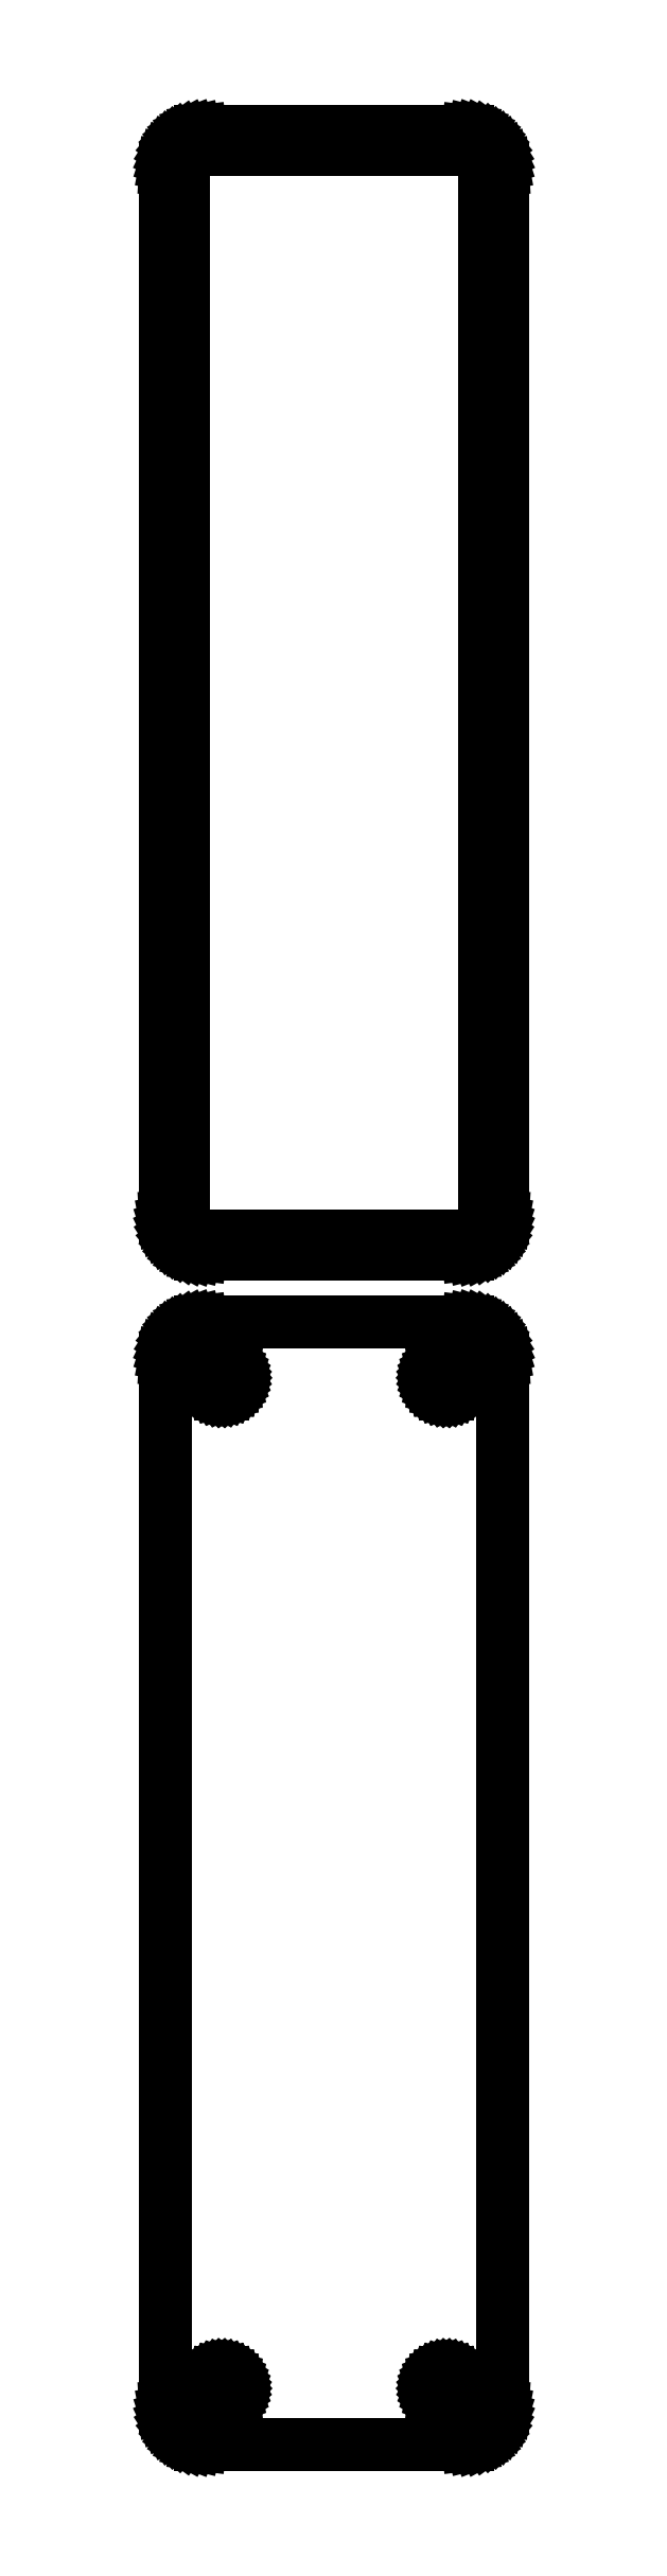
<metadata>
{"format":"dxf","ext":"dxf","renderer":"ezdxf+matplotlib","layout":"modelspace","background":"white","min_lineweight":24,"dpi":150}
</metadata>
<code>
0
SECTION
2
ENTITIES
0
LINE
8
0
10
18.44
20
402.1
11
19.05
21
402.2
0
LINE
8
0
10
19.05
20
402.2
11
19.63
21
402.5
0
LINE
8
0
10
19.63
20
402.5
11
20.18
21
402.8
0
LINE
8
0
10
20.18
20
402.8
11
20.69
21
403.1
0
LINE
8
0
10
20.69
20
403.1
11
21.14
21
403.6
0
LINE
8
0
10
21.14
20
403.6
11
21.55
21
404.1
0
LINE
8
0
10
21.55
20
404.1
11
21.88
21
404.6
0
LINE
8
0
10
21.88
20
404.6
11
22.15
21
405.2
0
LINE
8
0
10
22.15
20
405.2
11
22.34
21
405.8
0
LINE
8
0
10
22.34
20
405.8
11
22.46
21
406.4
0
LINE
8
0
10
22.46
20
406.4
11
22.5
21
407
0
LINE
8
0
10
22.5
20
407
11
22.5
21
547
0
LINE
8
0
10
22.5
20
547
11
22.46
21
547.6
0
LINE
8
0
10
22.46
20
547.6
11
22.34
21
548.2
0
LINE
8
0
10
22.34
20
548.2
11
22.15
21
548.8
0
LINE
8
0
10
22.15
20
548.8
11
21.88
21
549.4
0
LINE
8
0
10
21.88
20
549.4
11
21.55
21
549.9
0
LINE
8
0
10
21.55
20
549.9
11
21.14
21
550.4
0
LINE
8
0
10
21.14
20
550.4
11
20.69
21
550.9
0
LINE
8
0
10
20.69
20
550.9
11
20.18
21
551.2
0
LINE
8
0
10
20.18
20
551.2
11
19.63
21
551.5
0
LINE
8
0
10
19.63
20
551.5
11
19.05
21
551.8
0
LINE
8
0
10
19.05
20
551.8
11
18.44
21
551.9
0
LINE
8
0
10
18.44
20
551.9
11
17.81
21
552
0
LINE
8
0
10
17.81
20
552
11
-17.81
21
552
0
LINE
8
0
10
-17.81
20
552
11
-18.44
21
551.9
0
LINE
8
0
10
-18.44
20
551.9
11
-19.05
21
551.8
0
LINE
8
0
10
-19.05
20
551.8
11
-19.63
21
551.5
0
LINE
8
0
10
-19.63
20
551.5
11
-20.18
21
551.2
0
LINE
8
0
10
-20.18
20
551.2
11
-20.69
21
550.9
0
LINE
8
0
10
-20.69
20
550.9
11
-21.14
21
550.4
0
LINE
8
0
10
-21.14
20
550.4
11
-21.55
21
549.9
0
LINE
8
0
10
-21.55
20
549.9
11
-21.88
21
549.4
0
LINE
8
0
10
-21.88
20
549.4
11
-22.15
21
548.8
0
LINE
8
0
10
-22.15
20
548.8
11
-22.34
21
548.2
0
LINE
8
0
10
-22.34
20
548.2
11
-22.46
21
547.6
0
LINE
8
0
10
-22.46
20
547.6
11
-22.5
21
547
0
LINE
8
0
10
-22.5
20
547
11
-22.5
21
407
0
LINE
8
0
10
-22.5
20
407
11
-22.46
21
406.4
0
LINE
8
0
10
-22.46
20
406.4
11
-22.34
21
405.8
0
LINE
8
0
10
-22.34
20
405.8
11
-22.15
21
405.2
0
LINE
8
0
10
-22.15
20
405.2
11
-21.88
21
404.6
0
LINE
8
0
10
-21.88
20
404.6
11
-21.55
21
404.1
0
LINE
8
0
10
-21.55
20
404.1
11
-21.14
21
403.6
0
LINE
8
0
10
-21.14
20
403.6
11
-20.69
21
403.1
0
LINE
8
0
10
-20.69
20
403.1
11
-20.18
21
402.8
0
LINE
8
0
10
-20.18
20
402.8
11
-19.63
21
402.5
0
LINE
8
0
10
-19.63
20
402.5
11
-19.05
21
402.2
0
LINE
8
0
10
-19.05
20
402.2
11
-18.44
21
402.1
0
LINE
8
0
10
-18.44
20
402.1
11
-17.81
21
402
0
LINE
8
0
10
-17.81
20
402
11
17.81
21
402
0
LINE
8
0
10
17.81
20
402
11
18.44
21
402.1
0
LINE
8
0
10
-17.2
20
404.4
11
-17.58
21
404.4
0
LINE
8
0
10
-17.58
20
404.4
11
-17.96
21
404.5
0
LINE
8
0
10
-17.96
20
404.5
11
-18.33
21
404.7
0
LINE
8
0
10
-18.33
20
404.7
11
-18.67
21
404.9
0
LINE
8
0
10
-18.67
20
404.9
11
-18.98
21
405.1
0
LINE
8
0
10
-18.98
20
405.1
11
-19.27
21
405.4
0
LINE
8
0
10
-19.27
20
405.4
11
-19.52
21
405.7
0
LINE
8
0
10
-19.52
20
405.7
11
-19.73
21
406
0
LINE
8
0
10
-19.73
20
406
11
-19.89
21
406.4
0
LINE
8
0
10
-19.89
20
406.4
11
-20.02
21
406.7
0
LINE
8
0
10
-20.02
20
406.7
11
-20.09
21
407.1
0
LINE
8
0
10
-20.09
20
407.1
11
-20.11
21
407.5
0
LINE
8
0
10
-20.11
20
407.5
11
-20.11
21
546.5
0
LINE
8
0
10
-20.11
20
546.5
11
-20.09
21
546.9
0
LINE
8
0
10
-20.09
20
546.9
11
-20.02
21
547.3
0
LINE
8
0
10
-20.02
20
547.3
11
-19.89
21
547.6
0
LINE
8
0
10
-19.89
20
547.6
11
-19.73
21
548
0
LINE
8
0
10
-19.73
20
548
11
-19.52
21
548.3
0
LINE
8
0
10
-19.52
20
548.3
11
-19.27
21
548.6
0
LINE
8
0
10
-19.27
20
548.6
11
-18.98
21
548.9
0
LINE
8
0
10
-18.98
20
548.9
11
-18.67
21
549.1
0
LINE
8
0
10
-18.67
20
549.1
11
-18.33
21
549.3
0
LINE
8
0
10
-18.33
20
549.3
11
-17.96
21
549.5
0
LINE
8
0
10
-17.96
20
549.5
11
-17.58
21
549.6
0
LINE
8
0
10
-17.58
20
549.6
11
-17.2
21
549.6
0
LINE
8
0
10
-17.2
20
549.6
11
17.2
21
549.6
0
LINE
8
0
10
17.2
20
549.6
11
17.58
21
549.6
0
LINE
8
0
10
17.58
20
549.6
11
17.96
21
549.5
0
LINE
8
0
10
17.96
20
549.5
11
18.33
21
549.3
0
LINE
8
0
10
18.33
20
549.3
11
18.67
21
549.1
0
LINE
8
0
10
18.67
20
549.1
11
18.98
21
548.9
0
LINE
8
0
10
18.98
20
548.9
11
19.27
21
548.6
0
LINE
8
0
10
19.27
20
548.6
11
19.52
21
548.3
0
LINE
8
0
10
19.52
20
548.3
11
19.73
21
548
0
LINE
8
0
10
19.73
20
548
11
19.89
21
547.6
0
LINE
8
0
10
19.89
20
547.6
11
20.02
21
547.3
0
LINE
8
0
10
20.02
20
547.3
11
20.09
21
546.9
0
LINE
8
0
10
20.09
20
546.9
11
20.11
21
546.5
0
LINE
8
0
10
20.11
20
546.5
11
20.11
21
407.5
0
LINE
8
0
10
20.11
20
407.5
11
20.09
21
407.1
0
LINE
8
0
10
20.09
20
407.1
11
20.02
21
406.7
0
LINE
8
0
10
20.02
20
406.7
11
19.89
21
406.4
0
LINE
8
0
10
19.89
20
406.4
11
19.73
21
406
0
LINE
8
0
10
19.73
20
406
11
19.52
21
405.7
0
LINE
8
0
10
19.52
20
405.7
11
19.27
21
405.4
0
LINE
8
0
10
19.27
20
405.4
11
18.98
21
405.1
0
LINE
8
0
10
18.98
20
405.1
11
18.67
21
404.9
0
LINE
8
0
10
18.67
20
404.9
11
18.33
21
404.7
0
LINE
8
0
10
18.33
20
404.7
11
17.96
21
404.5
0
LINE
8
0
10
17.96
20
404.5
11
17.58
21
404.4
0
LINE
8
0
10
17.58
20
404.4
11
17.2
21
404.4
0
LINE
8
0
10
17.2
20
404.4
11
-17.2
21
404.4
0
LINE
8
0
10
18.44
20
243.1
11
19.05
21
243.2
0
LINE
8
0
10
19.05
20
243.2
11
19.63
21
243.5
0
LINE
8
0
10
19.63
20
243.5
11
20.18
21
243.8
0
LINE
8
0
10
20.18
20
243.8
11
20.69
21
244.1
0
LINE
8
0
10
20.69
20
244.1
11
21.14
21
244.6
0
LINE
8
0
10
21.14
20
244.6
11
21.55
21
245.1
0
LINE
8
0
10
21.55
20
245.1
11
21.88
21
245.6
0
LINE
8
0
10
21.88
20
245.6
11
22.15
21
246.2
0
LINE
8
0
10
22.15
20
246.2
11
22.34
21
246.8
0
LINE
8
0
10
22.34
20
246.8
11
22.46
21
247.4
0
LINE
8
0
10
22.46
20
247.4
11
22.5
21
248
0
LINE
8
0
10
22.5
20
248
11
22.5
21
388
0
LINE
8
0
10
22.5
20
388
11
22.46
21
388.6
0
LINE
8
0
10
22.46
20
388.6
11
22.34
21
389.2
0
LINE
8
0
10
22.34
20
389.2
11
22.15
21
389.8
0
LINE
8
0
10
22.15
20
389.8
11
21.88
21
390.4
0
LINE
8
0
10
21.88
20
390.4
11
21.55
21
390.9
0
LINE
8
0
10
21.55
20
390.9
11
21.14
21
391.4
0
LINE
8
0
10
21.14
20
391.4
11
20.69
21
391.9
0
LINE
8
0
10
20.69
20
391.9
11
20.18
21
392.2
0
LINE
8
0
10
20.18
20
392.2
11
19.63
21
392.5
0
LINE
8
0
10
19.63
20
392.5
11
19.05
21
392.8
0
LINE
8
0
10
19.05
20
392.8
11
18.44
21
392.9
0
LINE
8
0
10
18.44
20
392.9
11
17.81
21
393
0
LINE
8
0
10
17.81
20
393
11
-17.81
21
393
0
LINE
8
0
10
-17.81
20
393
11
-18.44
21
392.9
0
LINE
8
0
10
-18.44
20
392.9
11
-19.05
21
392.8
0
LINE
8
0
10
-19.05
20
392.8
11
-19.63
21
392.5
0
LINE
8
0
10
-19.63
20
392.5
11
-20.18
21
392.2
0
LINE
8
0
10
-20.18
20
392.2
11
-20.69
21
391.9
0
LINE
8
0
10
-20.69
20
391.9
11
-21.14
21
391.4
0
LINE
8
0
10
-21.14
20
391.4
11
-21.55
21
390.9
0
LINE
8
0
10
-21.55
20
390.9
11
-21.88
21
390.4
0
LINE
8
0
10
-21.88
20
390.4
11
-22.15
21
389.8
0
LINE
8
0
10
-22.15
20
389.8
11
-22.34
21
389.2
0
LINE
8
0
10
-22.34
20
389.2
11
-22.46
21
388.6
0
LINE
8
0
10
-22.46
20
388.6
11
-22.5
21
388
0
LINE
8
0
10
-22.5
20
388
11
-22.5
21
248
0
LINE
8
0
10
-22.5
20
248
11
-22.46
21
247.4
0
LINE
8
0
10
-22.46
20
247.4
11
-22.34
21
246.8
0
LINE
8
0
10
-22.34
20
246.8
11
-22.15
21
246.2
0
LINE
8
0
10
-22.15
20
246.2
11
-21.88
21
245.6
0
LINE
8
0
10
-21.88
20
245.6
11
-21.55
21
245.1
0
LINE
8
0
10
-21.55
20
245.1
11
-21.14
21
244.6
0
LINE
8
0
10
-21.14
20
244.6
11
-20.69
21
244.1
0
LINE
8
0
10
-20.69
20
244.1
11
-20.18
21
243.8
0
LINE
8
0
10
-20.18
20
243.8
11
-19.63
21
243.5
0
LINE
8
0
10
-19.63
20
243.5
11
-19.05
21
243.2
0
LINE
8
0
10
-19.05
20
243.2
11
-18.44
21
243.1
0
LINE
8
0
10
-18.44
20
243.1
11
-17.81
21
243
0
LINE
8
0
10
-17.81
20
243
11
17.81
21
243
0
LINE
8
0
10
17.81
20
243
11
18.44
21
243.1
0
LINE
8
0
10
14.87
20
383.4
11
14.6
21
383.4
0
LINE
8
0
10
14.6
20
383.4
11
14.34
21
383.5
0
LINE
8
0
10
14.34
20
383.5
11
14.09
21
383.6
0
LINE
8
0
10
14.09
20
383.6
11
13.86
21
383.7
0
LINE
8
0
10
13.86
20
383.7
11
13.64
21
383.9
0
LINE
8
0
10
13.64
20
383.9
11
13.44
21
384
0
LINE
8
0
10
13.44
20
384
11
13.27
21
384.2
0
LINE
8
0
10
13.27
20
384.2
11
13.13
21
384.5
0
LINE
8
0
10
13.13
20
384.5
11
13.01
21
384.7
0
LINE
8
0
10
13.01
20
384.7
11
12.93
21
385
0
LINE
8
0
10
12.93
20
385
11
12.88
21
385.2
0
LINE
8
0
10
12.88
20
385.2
11
12.86
21
385.5
0
LINE
8
0
10
12.86
20
385.5
11
12.88
21
385.8
0
LINE
8
0
10
12.88
20
385.8
11
12.93
21
386
0
LINE
8
0
10
12.93
20
386
11
13.01
21
386.3
0
LINE
8
0
10
13.01
20
386.3
11
13.13
21
386.5
0
LINE
8
0
10
13.13
20
386.5
11
13.27
21
386.8
0
LINE
8
0
10
13.27
20
386.8
11
13.44
21
387
0
LINE
8
0
10
13.44
20
387
11
13.64
21
387.1
0
LINE
8
0
10
13.64
20
387.1
11
13.86
21
387.3
0
LINE
8
0
10
13.86
20
387.3
11
14.09
21
387.4
0
LINE
8
0
10
14.09
20
387.4
11
14.34
21
387.5
0
LINE
8
0
10
14.34
20
387.5
11
14.6
21
387.6
0
LINE
8
0
10
14.6
20
387.6
11
14.87
21
387.6
0
LINE
8
0
10
14.87
20
387.6
11
15.13
21
387.6
0
LINE
8
0
10
15.13
20
387.6
11
15.4
21
387.6
0
LINE
8
0
10
15.4
20
387.6
11
15.66
21
387.5
0
LINE
8
0
10
15.66
20
387.5
11
15.91
21
387.4
0
LINE
8
0
10
15.91
20
387.4
11
16.14
21
387.3
0
LINE
8
0
10
16.14
20
387.3
11
16.36
21
387.1
0
LINE
8
0
10
16.36
20
387.1
11
16.56
21
387
0
LINE
8
0
10
16.56
20
387
11
16.73
21
386.8
0
LINE
8
0
10
16.73
20
386.8
11
16.87
21
386.5
0
LINE
8
0
10
16.87
20
386.5
11
16.99
21
386.3
0
LINE
8
0
10
16.99
20
386.3
11
17.07
21
386
0
LINE
8
0
10
17.07
20
386
11
17.12
21
385.8
0
LINE
8
0
10
17.12
20
385.8
11
17.14
21
385.5
0
LINE
8
0
10
17.14
20
385.5
11
17.12
21
385.2
0
LINE
8
0
10
17.12
20
385.2
11
17.07
21
385
0
LINE
8
0
10
17.07
20
385
11
16.99
21
384.7
0
LINE
8
0
10
16.99
20
384.7
11
16.87
21
384.5
0
LINE
8
0
10
16.87
20
384.5
11
16.73
21
384.2
0
LINE
8
0
10
16.73
20
384.2
11
16.56
21
384
0
LINE
8
0
10
16.56
20
384
11
16.36
21
383.9
0
LINE
8
0
10
16.36
20
383.9
11
16.14
21
383.7
0
LINE
8
0
10
16.14
20
383.7
11
15.91
21
383.6
0
LINE
8
0
10
15.91
20
383.6
11
15.66
21
383.5
0
LINE
8
0
10
15.66
20
383.5
11
15.4
21
383.4
0
LINE
8
0
10
15.4
20
383.4
11
15.13
21
383.4
0
LINE
8
0
10
15.13
20
383.4
11
14.87
21
383.4
0
LINE
8
0
10
-15.13
20
383.4
11
-15.4
21
383.4
0
LINE
8
0
10
-15.4
20
383.4
11
-15.66
21
383.5
0
LINE
8
0
10
-15.66
20
383.5
11
-15.91
21
383.6
0
LINE
8
0
10
-15.91
20
383.6
11
-16.14
21
383.7
0
LINE
8
0
10
-16.14
20
383.7
11
-16.36
21
383.9
0
LINE
8
0
10
-16.36
20
383.9
11
-16.56
21
384
0
LINE
8
0
10
-16.56
20
384
11
-16.73
21
384.2
0
LINE
8
0
10
-16.73
20
384.2
11
-16.87
21
384.5
0
LINE
8
0
10
-16.87
20
384.5
11
-16.99
21
384.7
0
LINE
8
0
10
-16.99
20
384.7
11
-17.07
21
385
0
LINE
8
0
10
-17.07
20
385
11
-17.12
21
385.2
0
LINE
8
0
10
-17.12
20
385.2
11
-17.14
21
385.5
0
LINE
8
0
10
-17.14
20
385.5
11
-17.12
21
385.8
0
LINE
8
0
10
-17.12
20
385.8
11
-17.07
21
386
0
LINE
8
0
10
-17.07
20
386
11
-16.99
21
386.3
0
LINE
8
0
10
-16.99
20
386.3
11
-16.87
21
386.5
0
LINE
8
0
10
-16.87
20
386.5
11
-16.73
21
386.8
0
LINE
8
0
10
-16.73
20
386.8
11
-16.56
21
387
0
LINE
8
0
10
-16.56
20
387
11
-16.36
21
387.1
0
LINE
8
0
10
-16.36
20
387.1
11
-16.14
21
387.3
0
LINE
8
0
10
-16.14
20
387.3
11
-15.91
21
387.4
0
LINE
8
0
10
-15.91
20
387.4
11
-15.66
21
387.5
0
LINE
8
0
10
-15.66
20
387.5
11
-15.4
21
387.6
0
LINE
8
0
10
-15.4
20
387.6
11
-15.13
21
387.6
0
LINE
8
0
10
-15.13
20
387.6
11
-14.87
21
387.6
0
LINE
8
0
10
-14.87
20
387.6
11
-14.6
21
387.6
0
LINE
8
0
10
-14.6
20
387.6
11
-14.34
21
387.5
0
LINE
8
0
10
-14.34
20
387.5
11
-14.09
21
387.4
0
LINE
8
0
10
-14.09
20
387.4
11
-13.86
21
387.3
0
LINE
8
0
10
-13.86
20
387.3
11
-13.64
21
387.1
0
LINE
8
0
10
-13.64
20
387.1
11
-13.44
21
387
0
LINE
8
0
10
-13.44
20
387
11
-13.27
21
386.8
0
LINE
8
0
10
-13.27
20
386.8
11
-13.13
21
386.5
0
LINE
8
0
10
-13.13
20
386.5
11
-13.01
21
386.3
0
LINE
8
0
10
-13.01
20
386.3
11
-12.93
21
386
0
LINE
8
0
10
-12.93
20
386
11
-12.88
21
385.8
0
LINE
8
0
10
-12.88
20
385.8
11
-12.86
21
385.5
0
LINE
8
0
10
-12.86
20
385.5
11
-12.88
21
385.2
0
LINE
8
0
10
-12.88
20
385.2
11
-12.93
21
385
0
LINE
8
0
10
-12.93
20
385
11
-13.01
21
384.7
0
LINE
8
0
10
-13.01
20
384.7
11
-13.13
21
384.5
0
LINE
8
0
10
-13.13
20
384.5
11
-13.27
21
384.2
0
LINE
8
0
10
-13.27
20
384.2
11
-13.44
21
384
0
LINE
8
0
10
-13.44
20
384
11
-13.64
21
383.9
0
LINE
8
0
10
-13.64
20
383.9
11
-13.86
21
383.7
0
LINE
8
0
10
-13.86
20
383.7
11
-14.09
21
383.6
0
LINE
8
0
10
-14.09
20
383.6
11
-14.34
21
383.5
0
LINE
8
0
10
-14.34
20
383.5
11
-14.6
21
383.4
0
LINE
8
0
10
-14.6
20
383.4
11
-14.87
21
383.4
0
LINE
8
0
10
-14.87
20
383.4
11
-15.13
21
383.4
0
LINE
8
0
10
14.87
20
248.4
11
14.6
21
248.4
0
LINE
8
0
10
14.6
20
248.4
11
14.34
21
248.5
0
LINE
8
0
10
14.34
20
248.5
11
14.09
21
248.6
0
LINE
8
0
10
14.09
20
248.6
11
13.86
21
248.7
0
LINE
8
0
10
13.86
20
248.7
11
13.64
21
248.9
0
LINE
8
0
10
13.64
20
248.9
11
13.44
21
249
0
LINE
8
0
10
13.44
20
249
11
13.27
21
249.2
0
LINE
8
0
10
13.27
20
249.2
11
13.13
21
249.5
0
LINE
8
0
10
13.13
20
249.5
11
13.01
21
249.7
0
LINE
8
0
10
13.01
20
249.7
11
12.93
21
250
0
LINE
8
0
10
12.93
20
250
11
12.88
21
250.2
0
LINE
8
0
10
12.88
20
250.2
11
12.86
21
250.5
0
LINE
8
0
10
12.86
20
250.5
11
12.88
21
250.8
0
LINE
8
0
10
12.88
20
250.8
11
12.93
21
251
0
LINE
8
0
10
12.93
20
251
11
13.01
21
251.3
0
LINE
8
0
10
13.01
20
251.3
11
13.13
21
251.5
0
LINE
8
0
10
13.13
20
251.5
11
13.27
21
251.8
0
LINE
8
0
10
13.27
20
251.8
11
13.44
21
252
0
LINE
8
0
10
13.44
20
252
11
13.64
21
252.1
0
LINE
8
0
10
13.64
20
252.1
11
13.86
21
252.3
0
LINE
8
0
10
13.86
20
252.3
11
14.09
21
252.4
0
LINE
8
0
10
14.09
20
252.4
11
14.34
21
252.5
0
LINE
8
0
10
14.34
20
252.5
11
14.6
21
252.6
0
LINE
8
0
10
14.6
20
252.6
11
14.87
21
252.6
0
LINE
8
0
10
14.87
20
252.6
11
15.13
21
252.6
0
LINE
8
0
10
15.13
20
252.6
11
15.4
21
252.6
0
LINE
8
0
10
15.4
20
252.6
11
15.66
21
252.5
0
LINE
8
0
10
15.66
20
252.5
11
15.91
21
252.4
0
LINE
8
0
10
15.91
20
252.4
11
16.14
21
252.3
0
LINE
8
0
10
16.14
20
252.3
11
16.36
21
252.1
0
LINE
8
0
10
16.36
20
252.1
11
16.56
21
252
0
LINE
8
0
10
16.56
20
252
11
16.73
21
251.8
0
LINE
8
0
10
16.73
20
251.8
11
16.87
21
251.5
0
LINE
8
0
10
16.87
20
251.5
11
16.99
21
251.3
0
LINE
8
0
10
16.99
20
251.3
11
17.07
21
251
0
LINE
8
0
10
17.07
20
251
11
17.12
21
250.8
0
LINE
8
0
10
17.12
20
250.8
11
17.14
21
250.5
0
LINE
8
0
10
17.14
20
250.5
11
17.12
21
250.2
0
LINE
8
0
10
17.12
20
250.2
11
17.07
21
250
0
LINE
8
0
10
17.07
20
250
11
16.99
21
249.7
0
LINE
8
0
10
16.99
20
249.7
11
16.87
21
249.5
0
LINE
8
0
10
16.87
20
249.5
11
16.73
21
249.2
0
LINE
8
0
10
16.73
20
249.2
11
16.56
21
249
0
LINE
8
0
10
16.56
20
249
11
16.36
21
248.9
0
LINE
8
0
10
16.36
20
248.9
11
16.14
21
248.7
0
LINE
8
0
10
16.14
20
248.7
11
15.91
21
248.6
0
LINE
8
0
10
15.91
20
248.6
11
15.66
21
248.5
0
LINE
8
0
10
15.66
20
248.5
11
15.4
21
248.4
0
LINE
8
0
10
15.4
20
248.4
11
15.13
21
248.4
0
LINE
8
0
10
15.13
20
248.4
11
14.87
21
248.4
0
LINE
8
0
10
-15.13
20
248.4
11
-15.4
21
248.4
0
LINE
8
0
10
-15.4
20
248.4
11
-15.66
21
248.5
0
LINE
8
0
10
-15.66
20
248.5
11
-15.91
21
248.6
0
LINE
8
0
10
-15.91
20
248.6
11
-16.14
21
248.7
0
LINE
8
0
10
-16.14
20
248.7
11
-16.36
21
248.9
0
LINE
8
0
10
-16.36
20
248.9
11
-16.56
21
249
0
LINE
8
0
10
-16.56
20
249
11
-16.73
21
249.2
0
LINE
8
0
10
-16.73
20
249.2
11
-16.87
21
249.5
0
LINE
8
0
10
-16.87
20
249.5
11
-16.99
21
249.7
0
LINE
8
0
10
-16.99
20
249.7
11
-17.07
21
250
0
LINE
8
0
10
-17.07
20
250
11
-17.12
21
250.2
0
LINE
8
0
10
-17.12
20
250.2
11
-17.14
21
250.5
0
LINE
8
0
10
-17.14
20
250.5
11
-17.12
21
250.8
0
LINE
8
0
10
-17.12
20
250.8
11
-17.07
21
251
0
LINE
8
0
10
-17.07
20
251
11
-16.99
21
251.3
0
LINE
8
0
10
-16.99
20
251.3
11
-16.87
21
251.5
0
LINE
8
0
10
-16.87
20
251.5
11
-16.73
21
251.8
0
LINE
8
0
10
-16.73
20
251.8
11
-16.56
21
252
0
LINE
8
0
10
-16.56
20
252
11
-16.36
21
252.1
0
LINE
8
0
10
-16.36
20
252.1
11
-16.14
21
252.3
0
LINE
8
0
10
-16.14
20
252.3
11
-15.91
21
252.4
0
LINE
8
0
10
-15.91
20
252.4
11
-15.66
21
252.5
0
LINE
8
0
10
-15.66
20
252.5
11
-15.4
21
252.6
0
LINE
8
0
10
-15.4
20
252.6
11
-15.13
21
252.6
0
LINE
8
0
10
-15.13
20
252.6
11
-14.87
21
252.6
0
LINE
8
0
10
-14.87
20
252.6
11
-14.6
21
252.6
0
LINE
8
0
10
-14.6
20
252.6
11
-14.34
21
252.5
0
LINE
8
0
10
-14.34
20
252.5
11
-14.09
21
252.4
0
LINE
8
0
10
-14.09
20
252.4
11
-13.86
21
252.3
0
LINE
8
0
10
-13.86
20
252.3
11
-13.64
21
252.1
0
LINE
8
0
10
-13.64
20
252.1
11
-13.44
21
252
0
LINE
8
0
10
-13.44
20
252
11
-13.27
21
251.8
0
LINE
8
0
10
-13.27
20
251.8
11
-13.13
21
251.5
0
LINE
8
0
10
-13.13
20
251.5
11
-13.01
21
251.3
0
LINE
8
0
10
-13.01
20
251.3
11
-12.93
21
251
0
LINE
8
0
10
-12.93
20
251
11
-12.88
21
250.8
0
LINE
8
0
10
-12.88
20
250.8
11
-12.86
21
250.5
0
LINE
8
0
10
-12.86
20
250.5
11
-12.88
21
250.2
0
LINE
8
0
10
-12.88
20
250.2
11
-12.93
21
250
0
LINE
8
0
10
-12.93
20
250
11
-13.01
21
249.7
0
LINE
8
0
10
-13.01
20
249.7
11
-13.13
21
249.5
0
LINE
8
0
10
-13.13
20
249.5
11
-13.27
21
249.2
0
LINE
8
0
10
-13.27
20
249.2
11
-13.44
21
249
0
LINE
8
0
10
-13.44
20
249
11
-13.64
21
248.9
0
LINE
8
0
10
-13.64
20
248.9
11
-13.86
21
248.7
0
LINE
8
0
10
-13.86
20
248.7
11
-14.09
21
248.6
0
LINE
8
0
10
-14.09
20
248.6
11
-14.34
21
248.5
0
LINE
8
0
10
-14.34
20
248.5
11
-14.6
21
248.4
0
LINE
8
0
10
-14.6
20
248.4
11
-14.87
21
248.4
0
LINE
8
0
10
-14.87
20
248.4
11
-15.13
21
248.4
0
ENDSEC
0
EOF

</code>
